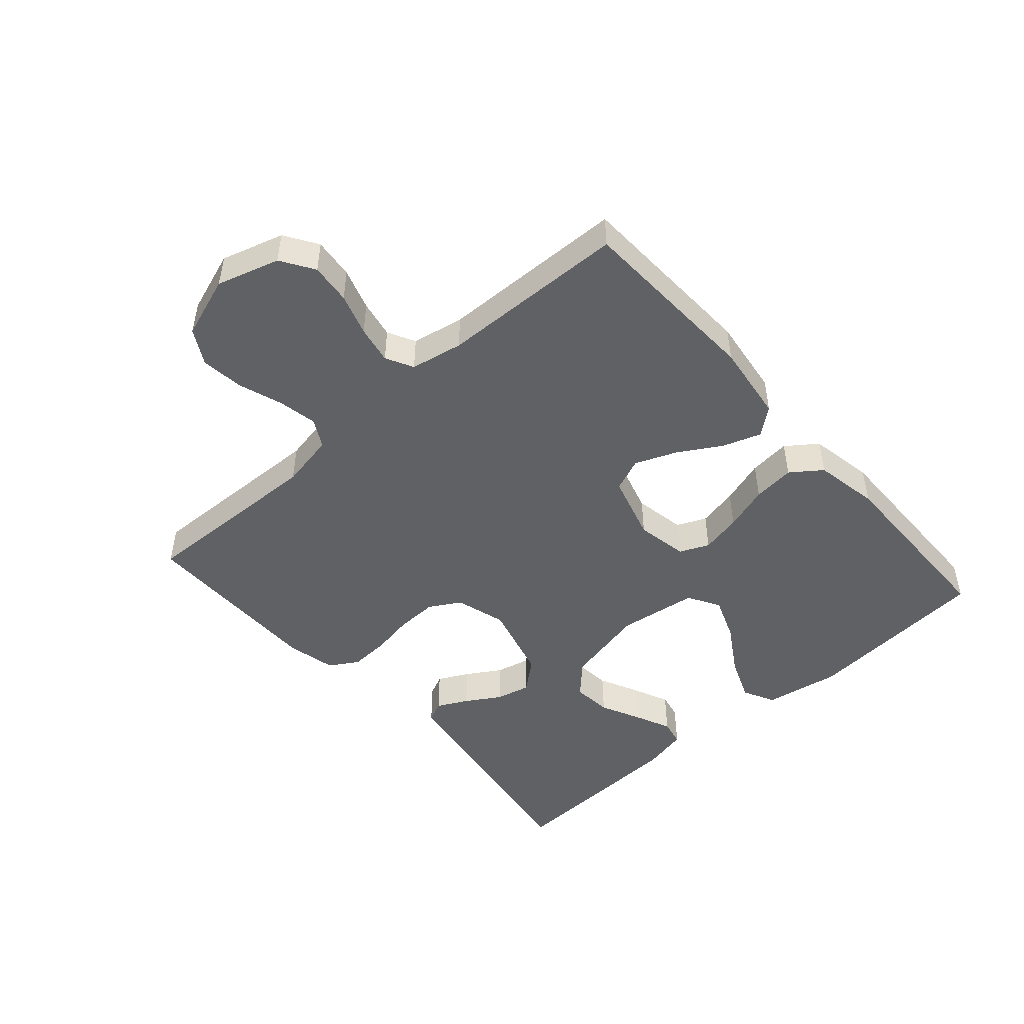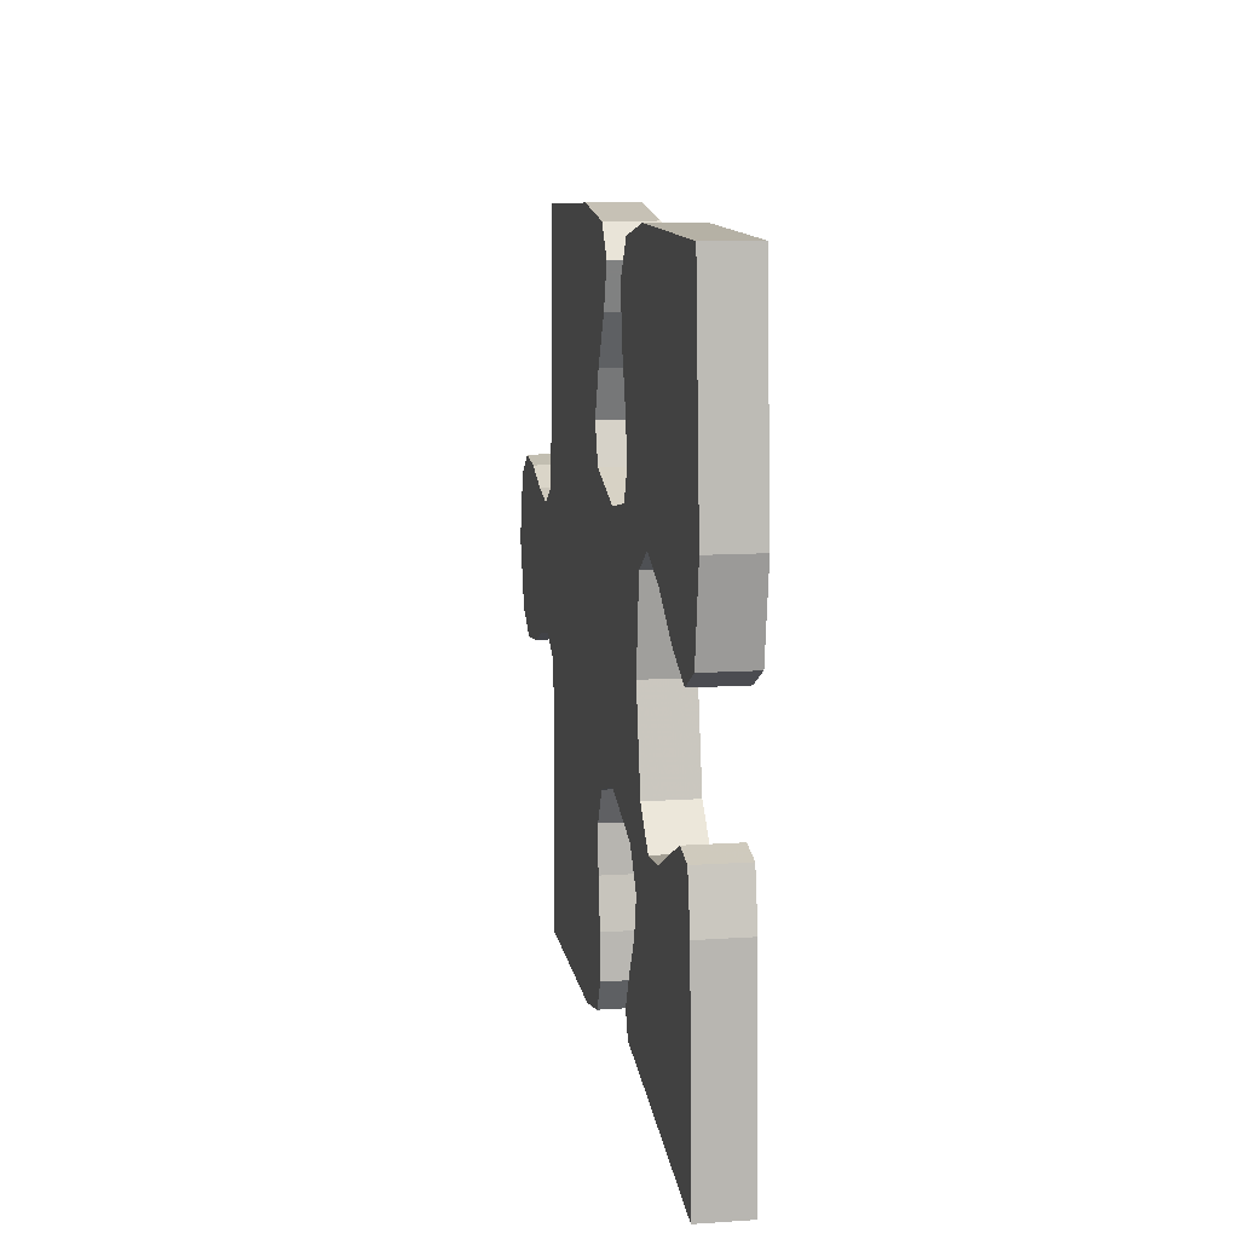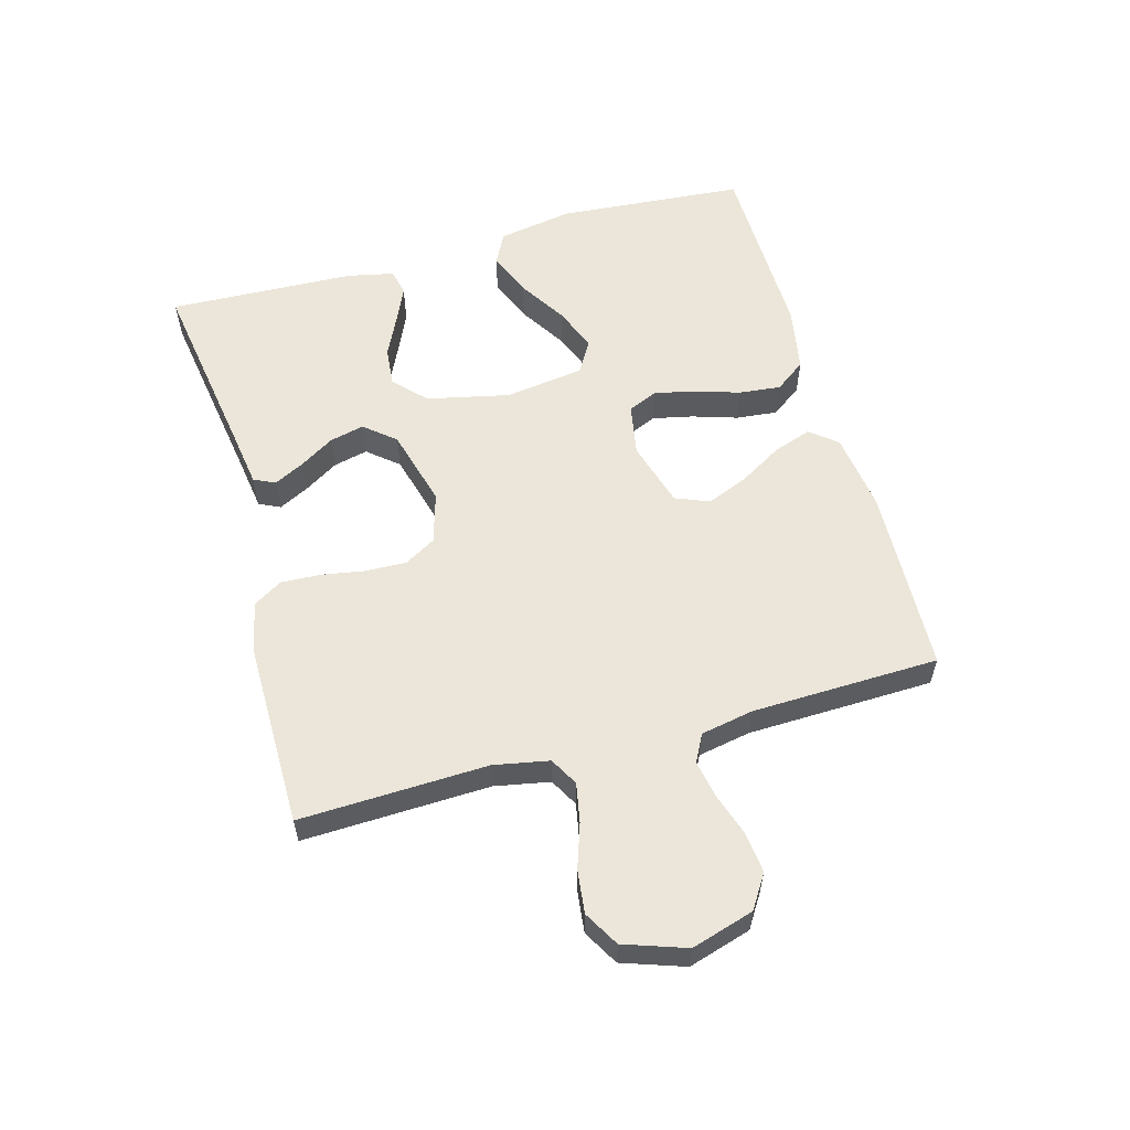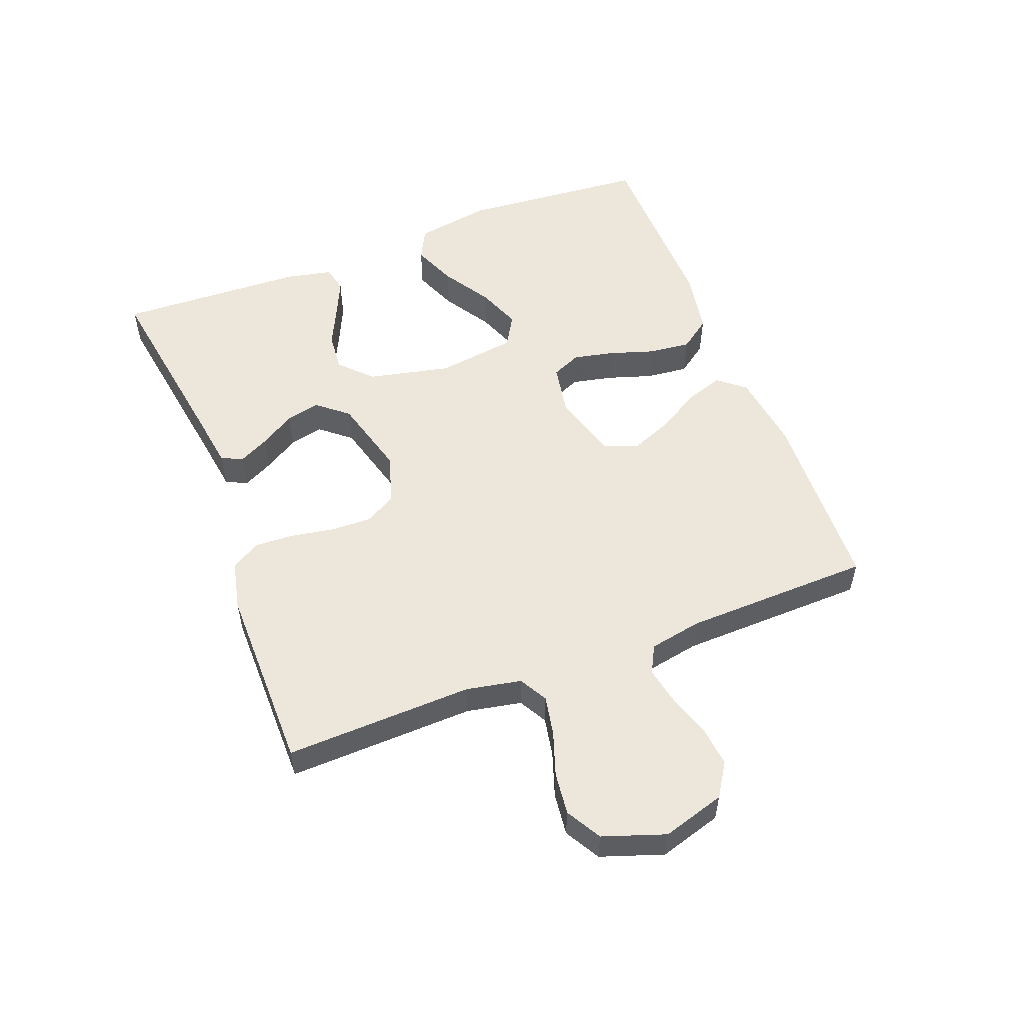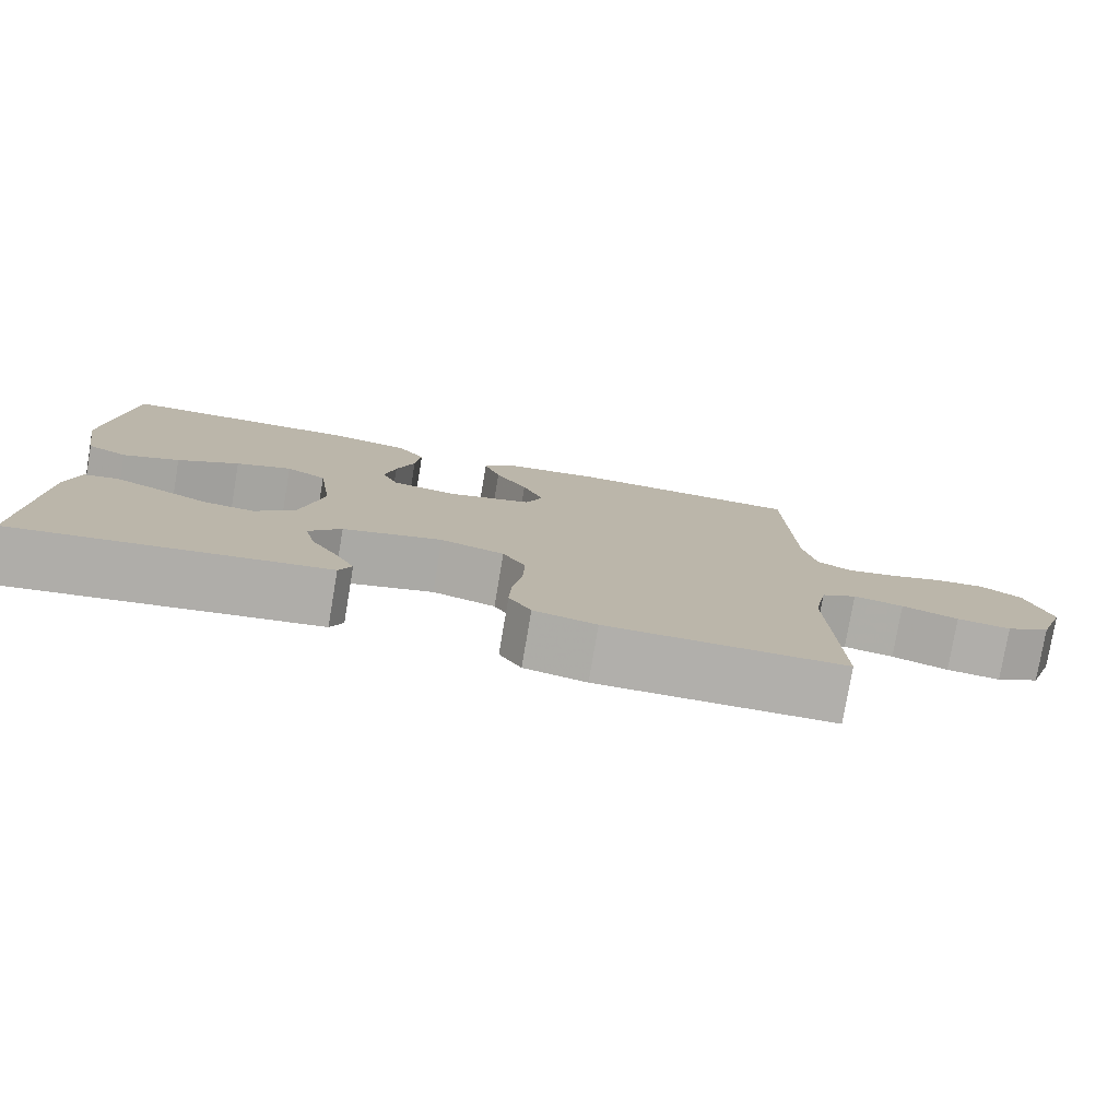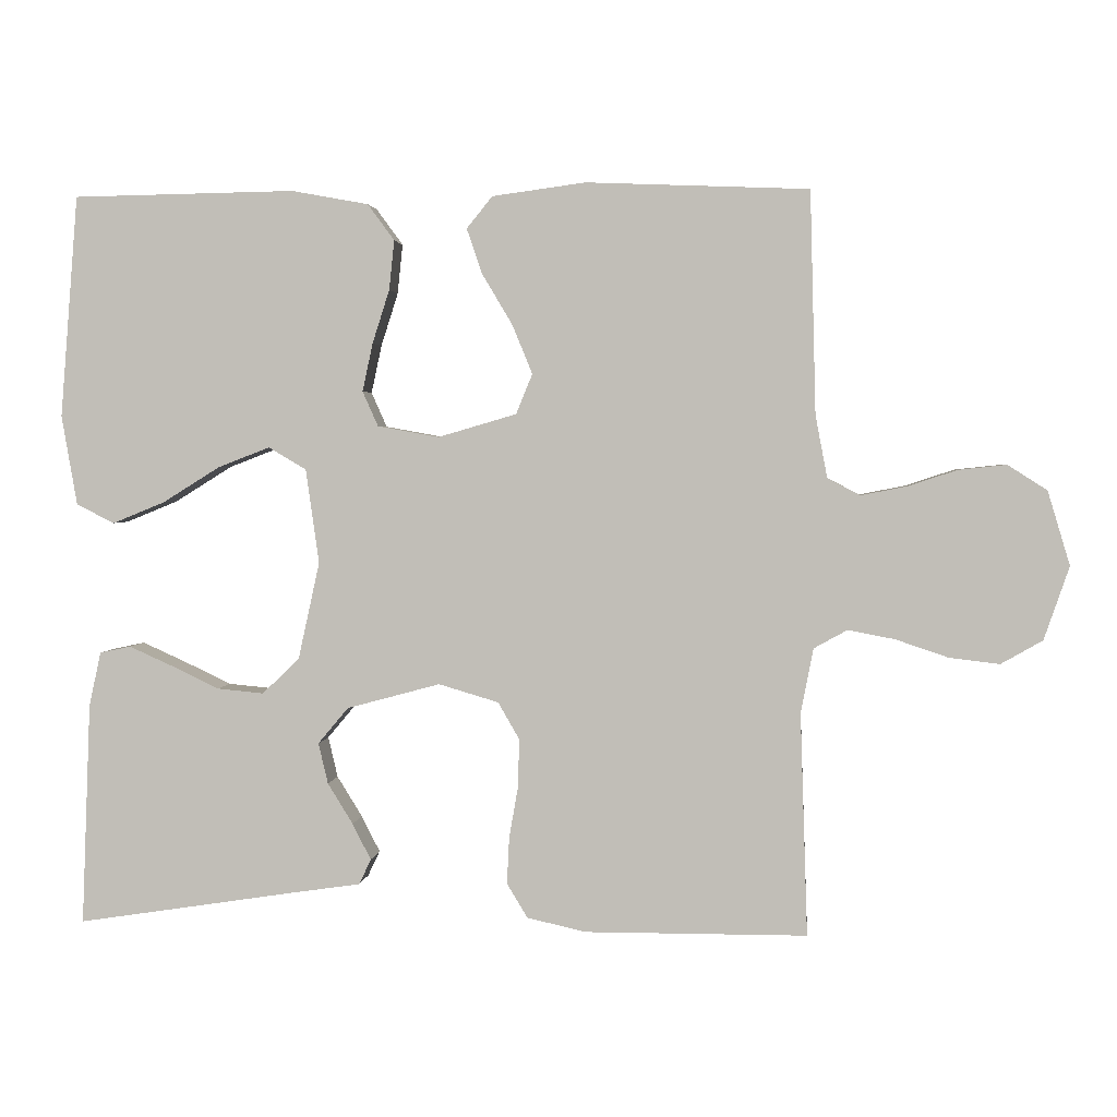
<metadata>
{"format":"obj","ext":"obj","renderer":"f3d","projection":"perspective","resolution":1024,"background":"white","views":[{"elev":-48.2,"azim":-48.5,"up":"+Y"},{"elev":10.9,"azim":80.6,"up":"+Z"},{"elev":57.5,"azim":-105.6,"up":"+Y"},{"elev":53.7,"azim":-111.0,"up":"+Y"},{"elev":-78.3,"azim":170.4,"up":"+Z"},{"elev":2.5,"azim":-174.3,"up":"+Z"}]}
</metadata>
<code>
v -0.5 0.07 0.5
v -0.2 0.07 0.512
v -0.074 0.07 0.495
v -0.039 0.07 0.452
v -0.06 0.07 0.391
v -0.101 0.07 0.322
v -0.128 0.07 0.256
v -0.106 0.07 0.202
v 0 0.07 0.171
v 0.083 0.07 0.186
v 0.104 0.07 0.233
v 0.09 0.07 0.298
v 0.067 0.07 0.37
v 0.06 0.07 0.437
v 0.096 0.07 0.486
v 0.2 0.07 0.505
v 0.5 0.07 0.5
v 0.524 0.07 0.2
v 0.503 0.07 0.079
v 0.452 0.07 0.053
v 0.381 0.07 0.082
v 0.304 0.07 0.13
v 0.234 0.07 0.157
v 0.183 0.07 0.127
v 0.165 0.07 0
v 0.194 0.07 -0.132
v 0.244 0.07 -0.18
v 0.307 0.07 -0.174
v 0.372 0.07 -0.143
v 0.43 0.07 -0.117
v 0.472 0.07 -0.126
v 0.488 0.07 -0.2
v 0.5 0.07 -0.5
v 0.2 0.07 -0.454
v 0.111 0.07 -0.441
v 0.095 0.07 -0.407
v 0.12 0.07 -0.358
v 0.154 0.07 -0.303
v 0.167 0.07 -0.248
v 0.126 0.07 -0.199
v 0 0.07 -0.165
v -0.081 0.07 -0.189
v -0.11 0.07 -0.239
v -0.108 0.07 -0.305
v -0.096 0.07 -0.374
v -0.093 0.07 -0.437
v -0.121 0.07 -0.483
v -0.2 0.07 -0.501
v -0.5 0.07 -0.5
v -0.49 0.07 -0.2
v -0.507 0.07 -0.112
v -0.552 0.07 -0.087
v -0.615 0.07 -0.099
v -0.686 0.07 -0.123
v -0.754 0.07 -0.131
v -0.81 0.07 -0.099
v -0.844 0.07 0
v -0.814 0.07 0.1
v -0.761 0.07 0.134
v -0.696 0.07 0.127
v -0.629 0.07 0.105
v -0.568 0.07 0.093
v -0.524 0.07 0.116
v -0.508 0.07 0.2
v -0.5 0 0.5
v -0.2 0 0.512
v -0.074 0 0.495
v -0.039 0 0.452
v -0.06 0 0.391
v -0.101 0 0.322
v -0.128 0 0.256
v -0.106 0 0.202
v 0 0 0.171
v 0.083 0 0.186
v 0.104 0 0.233
v 0.09 0 0.298
v 0.067 0 0.37
v 0.06 0 0.437
v 0.096 0 0.486
v 0.2 0 0.505
v 0.5 0 0.5
v 0.524 0 0.2
v 0.503 0 0.079
v 0.452 0 0.053
v 0.381 0 0.082
v 0.304 0 0.13
v 0.234 0 0.157
v 0.183 0 0.127
v 0.165 0 0
v 0.194 0 -0.132
v 0.244 0 -0.18
v 0.307 0 -0.174
v 0.372 0 -0.143
v 0.43 0 -0.117
v 0.472 0 -0.126
v 0.488 0 -0.2
v 0.5 0 -0.5
v 0.2 0 -0.454
v 0.111 0 -0.441
v 0.095 0 -0.407
v 0.12 0 -0.358
v 0.154 0 -0.303
v 0.167 0 -0.248
v 0.126 0 -0.199
v 0 0 -0.165
v -0.081 0 -0.189
v -0.11 0 -0.239
v -0.108 0 -0.305
v -0.096 0 -0.374
v -0.093 0 -0.437
v -0.121 0 -0.483
v -0.2 0 -0.501
v -0.5 0 -0.5
v -0.49 0 -0.2
v -0.507 0 -0.112
v -0.552 0 -0.087
v -0.615 0 -0.099
v -0.686 0 -0.123
v -0.754 0 -0.131
v -0.81 0 -0.099
v -0.844 0 0
v -0.814 0 0.1
v -0.761 0 0.134
v -0.696 0 0.127
v -0.629 0 0.105
v -0.568 0 0.093
v -0.524 0 0.116
v -0.508 0 0.2
f 59 60 61
f 58 59 61
f 57 58 61
f 56 57 61
f 55 56 61
f 54 55 61
f 53 54 61
f 52 53 61 62
f 51 52 62 63
f 48 49 50
f 47 48 50
f 46 47 50
f 45 46 50
f 44 45 50
f 51 63 64
f 50 51 64
f 44 50 64
f 43 44 64
f 36 37 38
f 35 36 38
f 34 35 38
f 34 38 39
f 33 34 39
f 32 33 39
f 31 32 39
f 30 31 39
f 29 30 39
f 28 29 39
f 27 28 39 40
f 20 21 22
f 19 20 22
f 18 19 22
f 17 18 22
f 16 17 22
f 15 16 22
f 14 15 22
f 13 14 22
f 12 13 22
f 11 12 22 23
f 10 11 23 24
f 4 5 6
f 3 4 6
f 2 3 6
f 1 2 6
f 64 1 6
f 64 6 7
f 64 7 8
f 43 64 8
f 42 43 8
f 41 42 8 9
f 26 27 40 41
f 41 9 10
f 26 41 10
f 25 26 10
f 10 24 25
f 125 124 123
f 125 123 122
f 125 122 121
f 125 121 120
f 125 120 119
f 125 119 118
f 125 118 117
f 126 125 117 116
f 127 126 116 115
f 114 113 112
f 114 112 111
f 114 111 110
f 114 110 109
f 114 109 108
f 128 127 115
f 128 115 114
f 128 114 108
f 128 108 107
f 102 101 100
f 102 100 99
f 102 99 98
f 103 102 98
f 103 98 97
f 103 97 96
f 103 96 95
f 103 95 94
f 103 94 93
f 103 93 92
f 104 103 92 91
f 86 85 84
f 86 84 83
f 86 83 82
f 86 82 81
f 86 81 80
f 86 80 79
f 86 79 78
f 86 78 77
f 86 77 76
f 87 86 76 75
f 88 87 75 74
f 70 69 68
f 70 68 67
f 70 67 66
f 70 66 65
f 70 65 128
f 71 70 128
f 72 71 128
f 72 128 107
f 72 107 106
f 73 72 106 105
f 105 104 91 90
f 74 73 105
f 74 105 90
f 74 90 89
f 89 88 74
f 1 65 66 2
f 2 66 67 3
f 3 67 68 4
f 4 68 69 5
f 5 69 70 6
f 6 70 71 7
f 7 71 72 8
f 8 72 73 9
f 9 73 74 10
f 10 74 75 11
f 11 75 76 12
f 12 76 77 13
f 13 77 78 14
f 14 78 79 15
f 15 79 80 16
f 16 80 81 17
f 17 81 82 18
f 18 82 83 19
f 19 83 84 20
f 20 84 85 21
f 21 85 86 22
f 22 86 87 23
f 23 87 88 24
f 24 88 89 25
f 25 89 90 26
f 26 90 91 27
f 27 91 92 28
f 28 92 93 29
f 29 93 94 30
f 30 94 95 31
f 31 95 96 32
f 32 96 97 33
f 33 97 98 34
f 34 98 99 35
f 35 99 100 36
f 36 100 101 37
f 37 101 102 38
f 38 102 103 39
f 39 103 104 40
f 40 104 105 41
f 41 105 106 42
f 42 106 107 43
f 43 107 108 44
f 44 108 109 45
f 45 109 110 46
f 46 110 111 47
f 47 111 112 48
f 48 112 113 49
f 49 113 114 50
f 50 114 115 51
f 51 115 116 52
f 52 116 117 53
f 53 117 118 54
f 54 118 119 55
f 55 119 120 56
f 56 120 121 57
f 57 121 122 58
f 58 122 123 59
f 59 123 124 60
f 60 124 125 61
f 61 125 126 62
f 62 126 127 63
f 63 127 128 64
f 64 128 65 1

</code>
